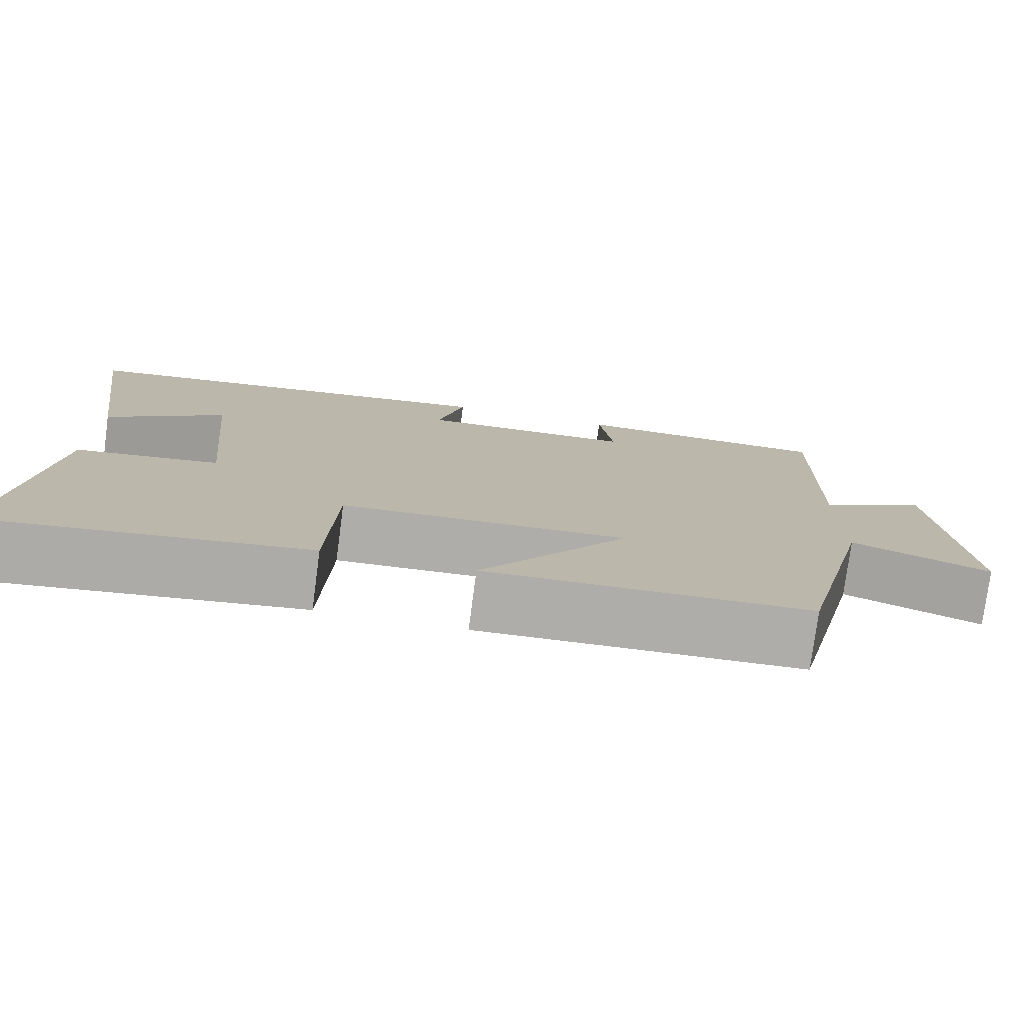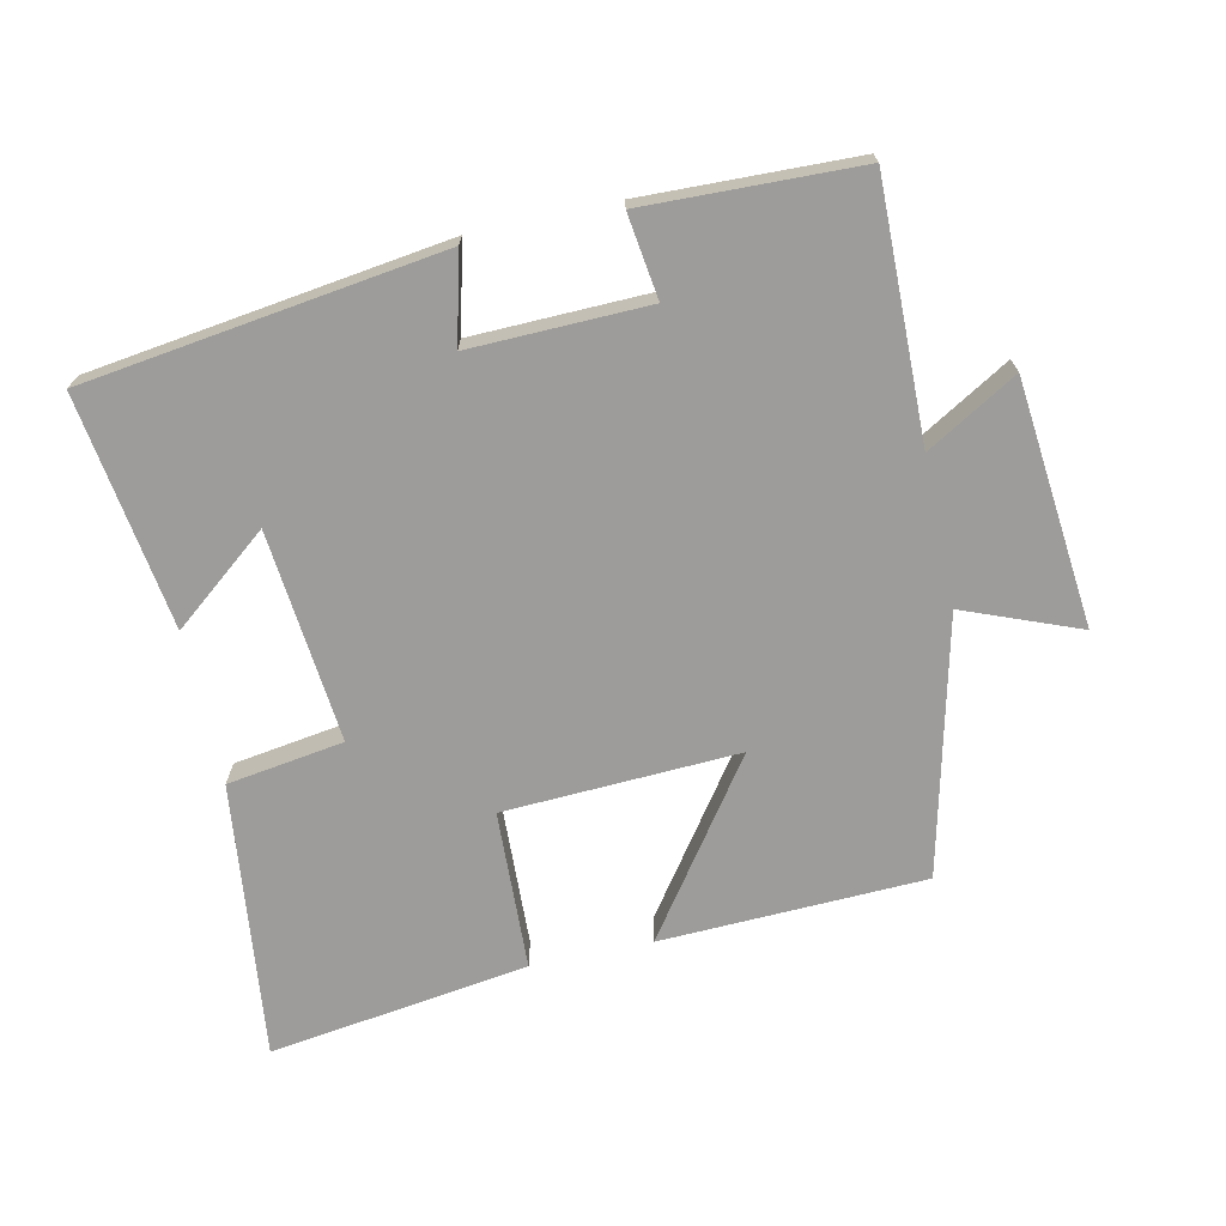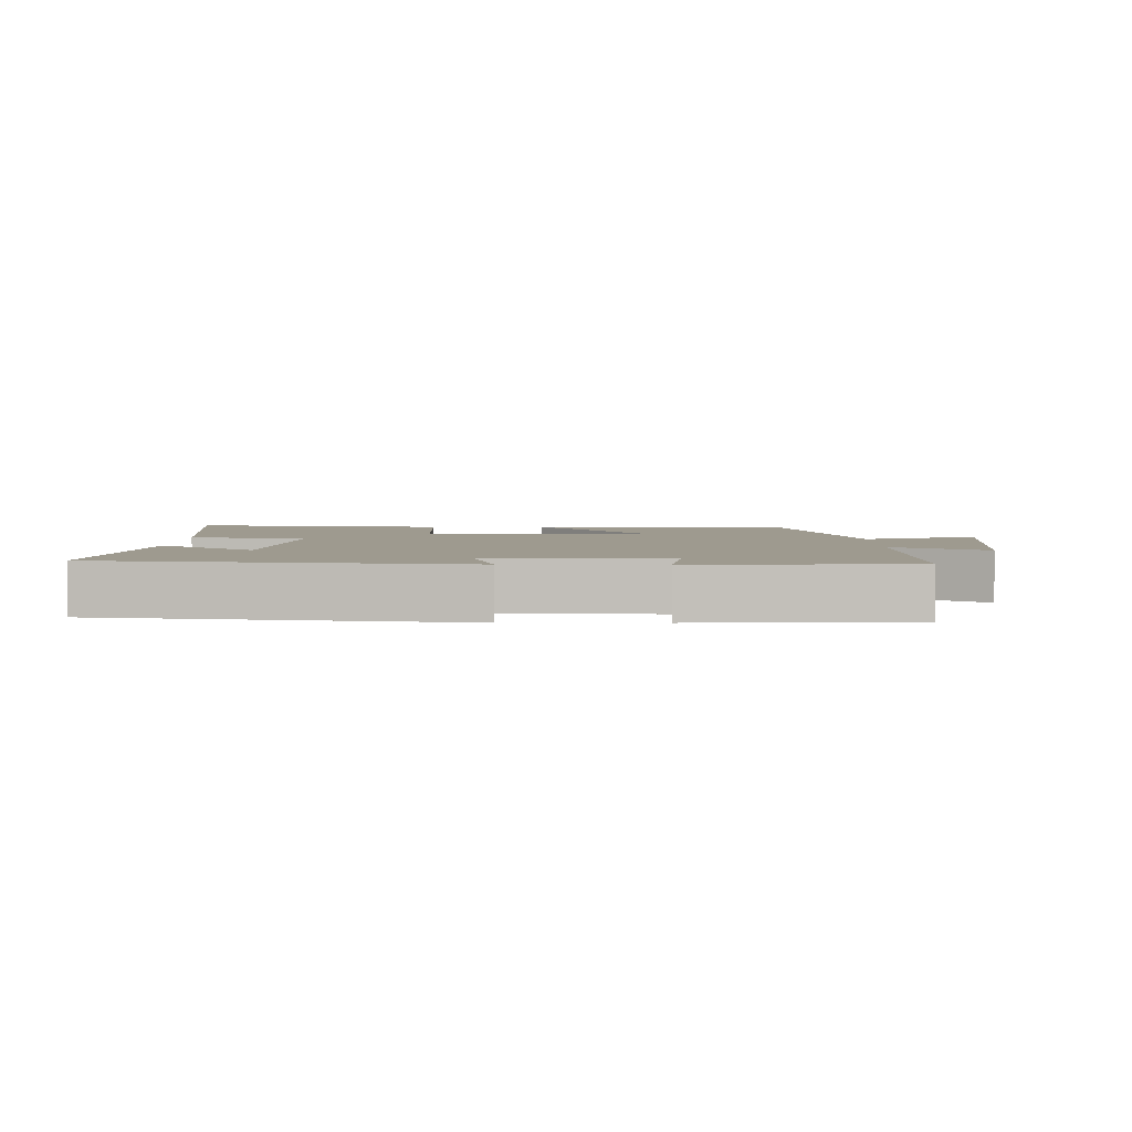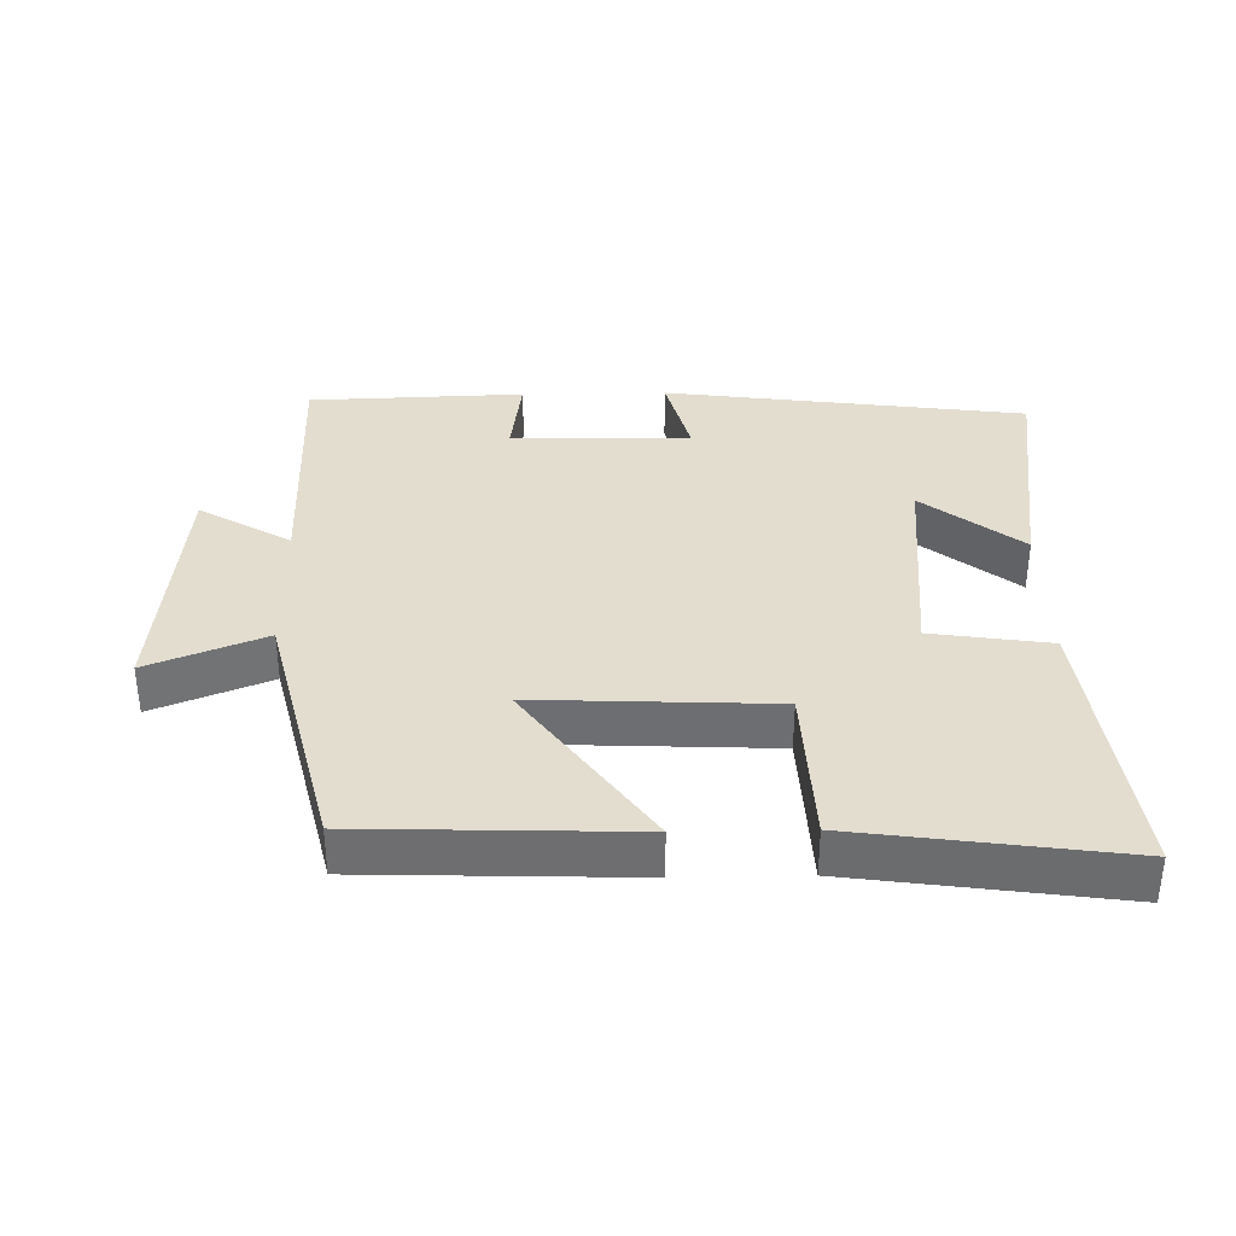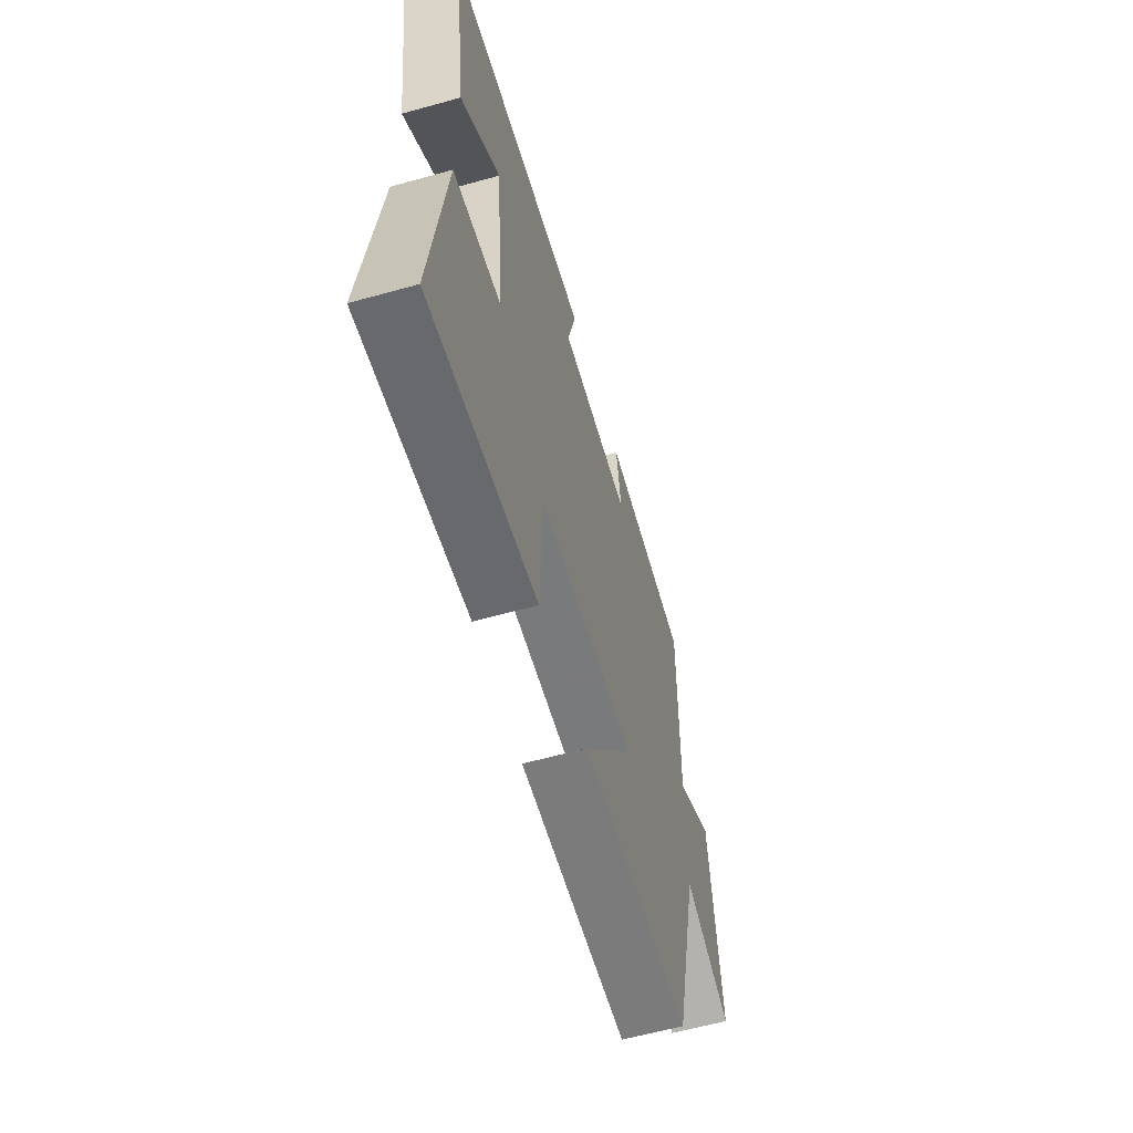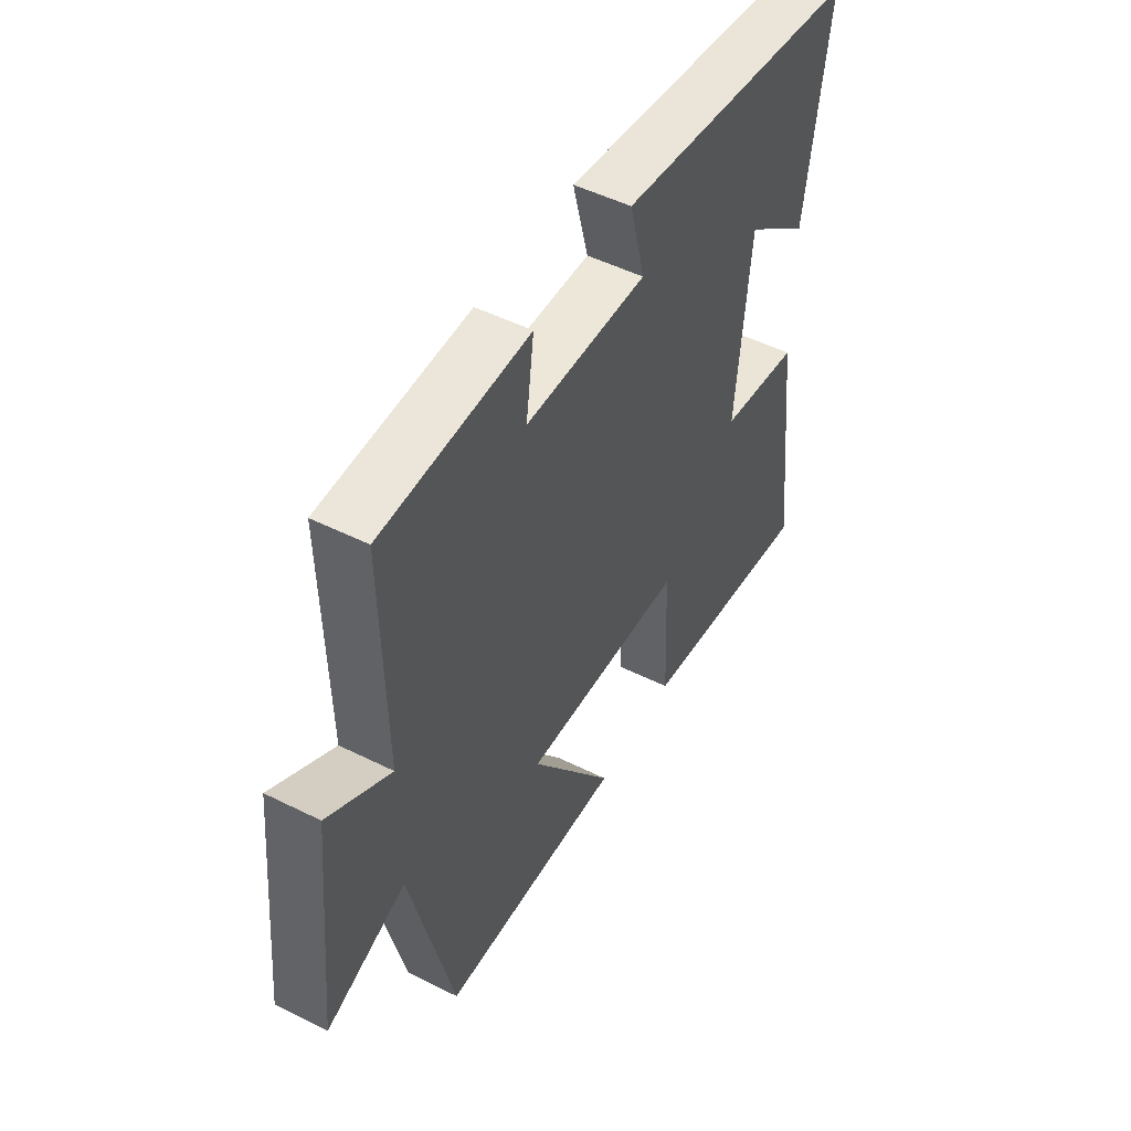
<metadata>
{"format":"obj","ext":"obj","renderer":"f3d","projection":"perspective","resolution":1024,"background":"white","views":[{"elev":-77.1,"azim":-7.5,"up":"+Z"},{"elev":-70.0,"azim":12.3,"up":"+Y"},{"elev":3.6,"azim":0.5,"up":"+Y"},{"elev":35.5,"azim":178.8,"up":"+Y"},{"elev":-60.4,"azim":-74.1,"up":"+Z"},{"elev":50.0,"azim":118.8,"up":"+Z"}]}
</metadata>
<code>
v 0.408 0.07 -0.486
v 0.015 0.07 -0.5
v 0.195 0.07 -0.247
v -0.153 0.07 -0.263
v -0.163 0.07 -0.5
v -0.549 0.07 -0.555
v -0.5 0.07 -0.144
v -0.327 0.07 -0.118
v -0.357 0.07 0.196
v -0.5 0.07 0.082
v -0.55 0.07 0.428
v -0.021 0.07 0.5
v -0.054 0.07 0.37
v 0.208 0.07 0.376
v 0.191 0.07 0.5
v 0.507 0.07 0.49
v 0.5 0.07 0.113
v 0.634 0.07 0.192
v 0.67 0.07 -0.172
v 0.5 0.07 -0.105
v 0.408 0 -0.486
v 0.015 0 -0.5
v 0.195 0 -0.247
v -0.153 0 -0.263
v -0.163 0 -0.5
v -0.549 0 -0.555
v -0.5 0 -0.144
v -0.327 0 -0.118
v -0.357 0 0.196
v -0.5 0 0.082
v -0.55 0 0.428
v -0.021 0 0.5
v -0.054 0 0.37
v 0.208 0 0.376
v 0.191 0 0.5
v 0.507 0 0.49
v 0.5 0 0.113
v 0.634 0 0.192
v 0.67 0 -0.172
v 0.5 0 -0.105
f 17 18 19 20
f 1 2 3
f 20 1 3
f 17 20 3
f 14 15 16 17
f 17 3 4
f 14 17 4
f 13 14 4
f 11 12 13
f 9 10 11
f 9 11 13
f 8 9 13 4
f 6 7 8
f 5 6 8
f 4 5 8
f 40 39 38 37
f 23 22 21
f 23 21 40
f 23 40 37
f 37 36 35 34
f 24 23 37
f 24 37 34
f 24 34 33
f 33 32 31
f 31 30 29
f 33 31 29
f 24 33 29 28
f 28 27 26
f 28 26 25
f 28 25 24
f 1 21 22 2
f 2 22 23 3
f 3 23 24 4
f 4 24 25 5
f 5 25 26 6
f 6 26 27 7
f 7 27 28 8
f 8 28 29 9
f 9 29 30 10
f 10 30 31 11
f 11 31 32 12
f 12 32 33 13
f 13 33 34 14
f 14 34 35 15
f 15 35 36 16
f 16 36 37 17
f 17 37 38 18
f 18 38 39 19
f 19 39 40 20
f 20 40 21 1

</code>
